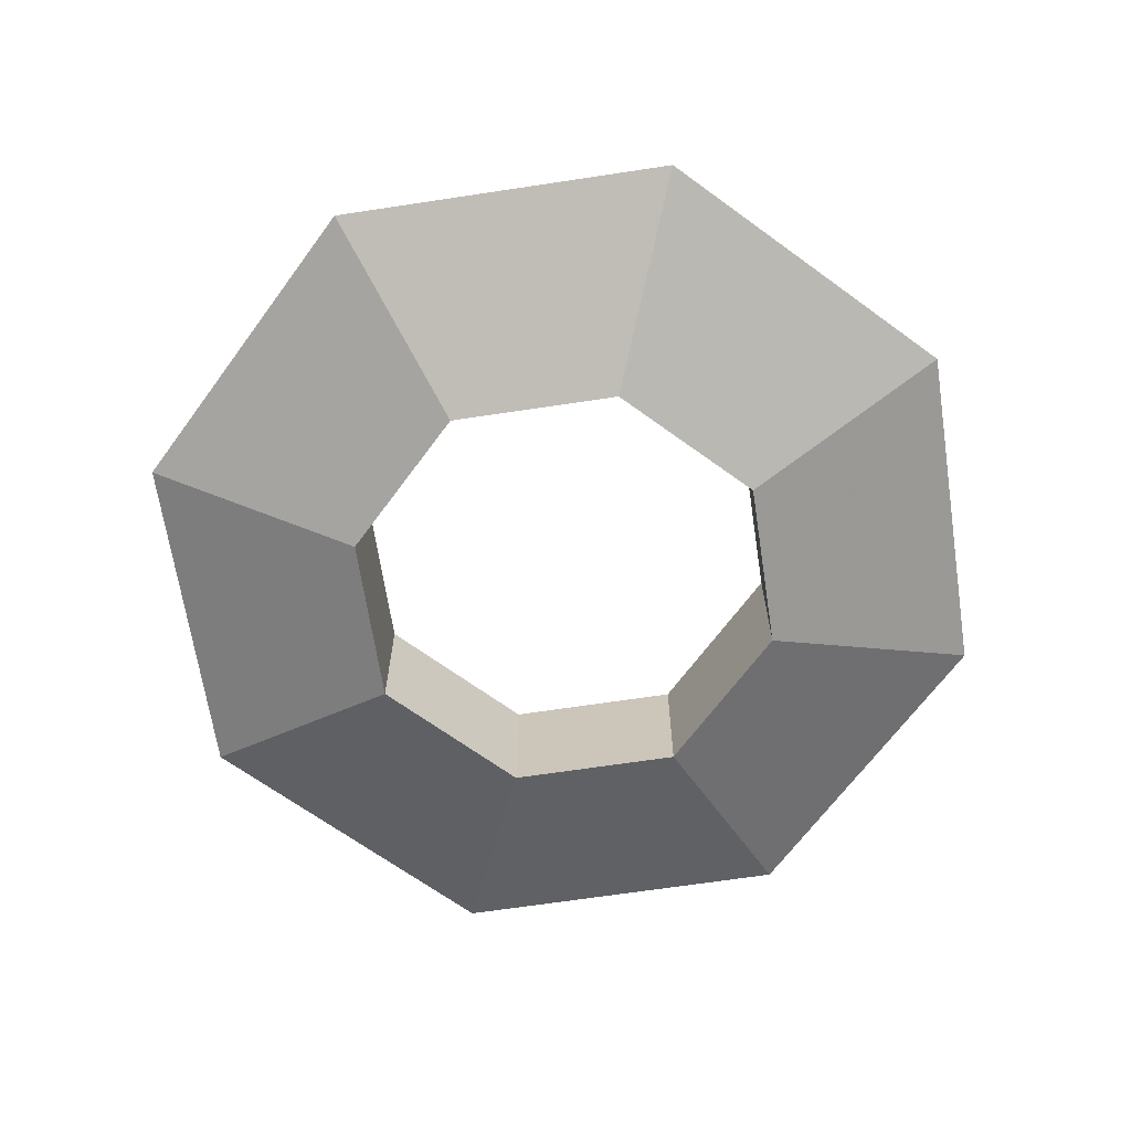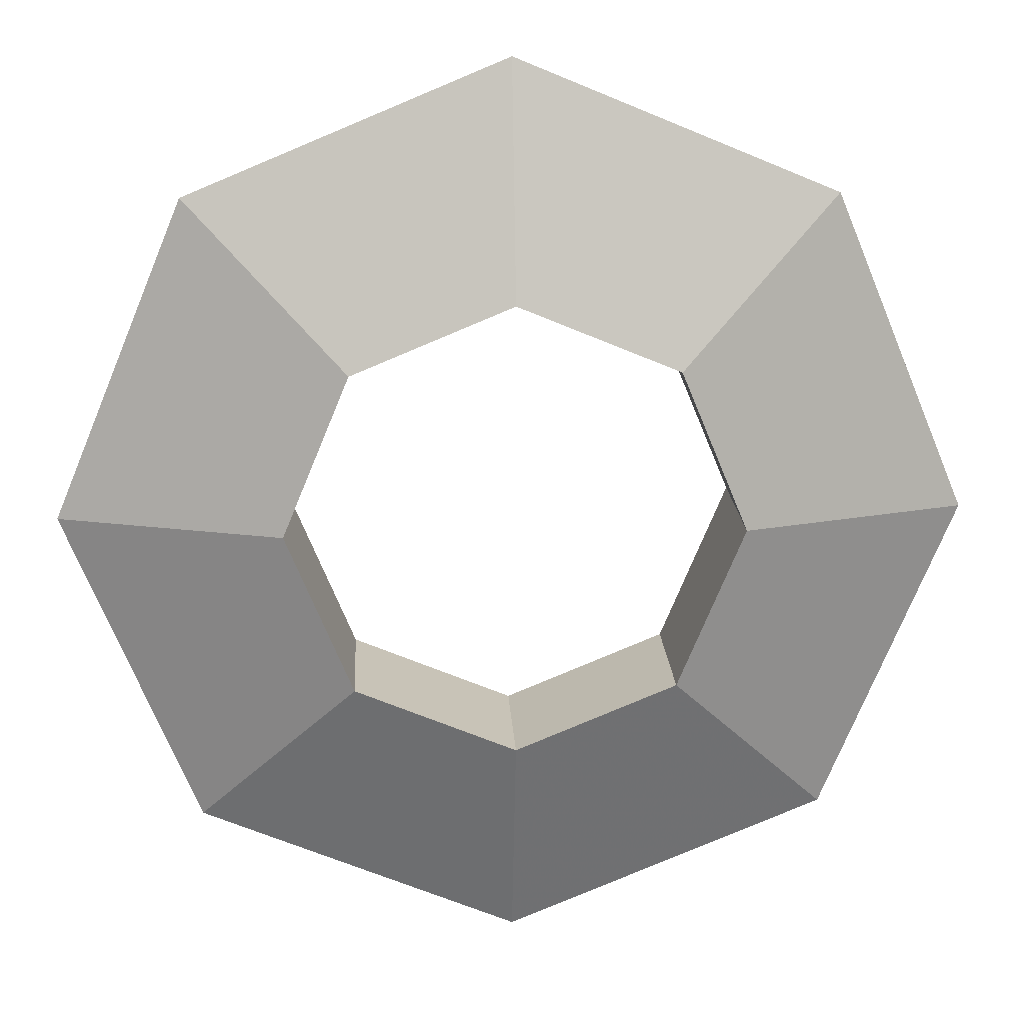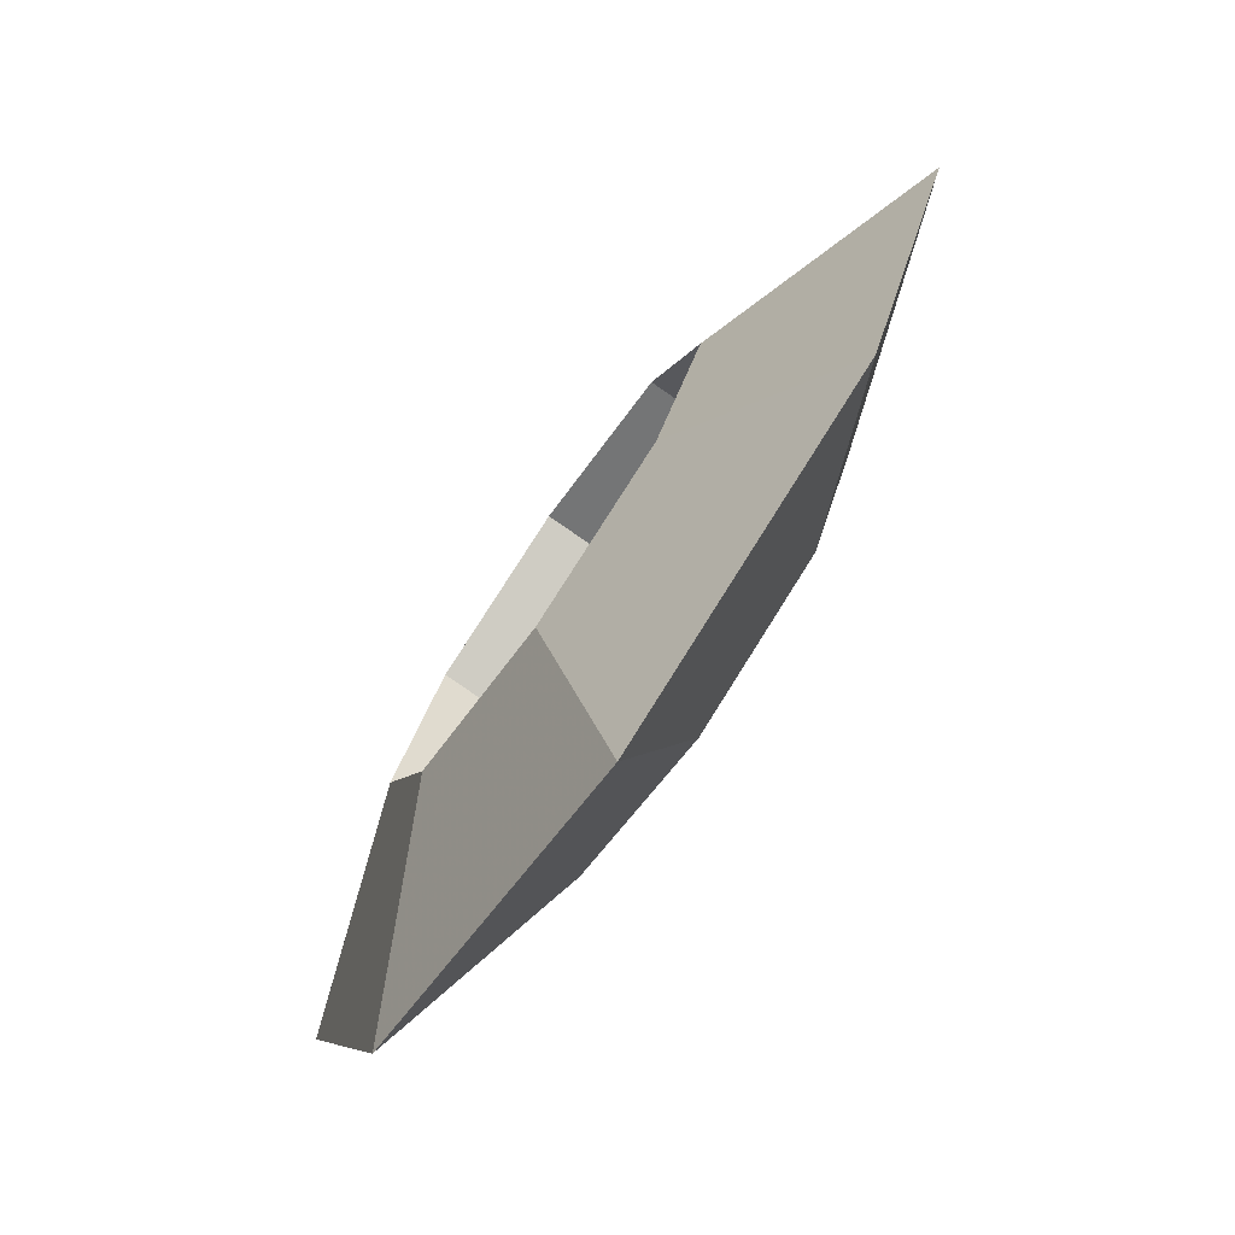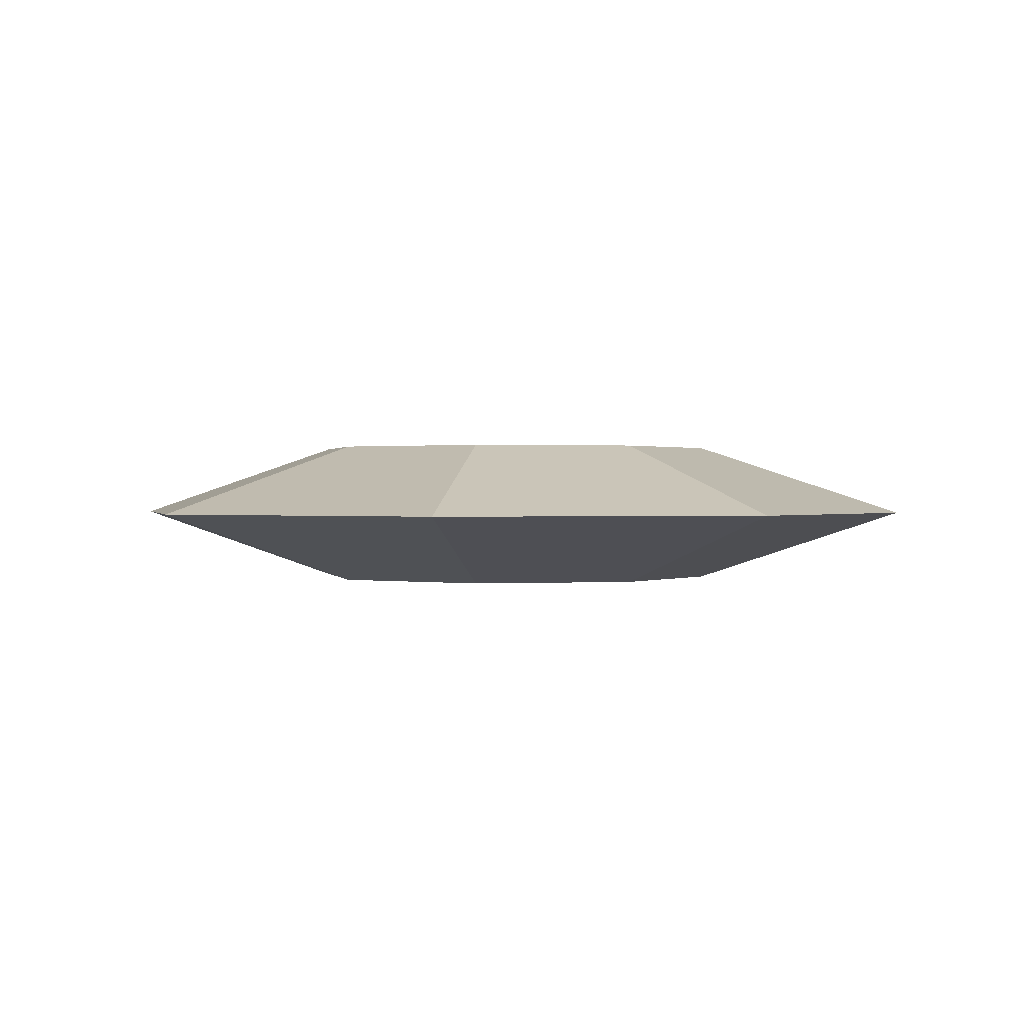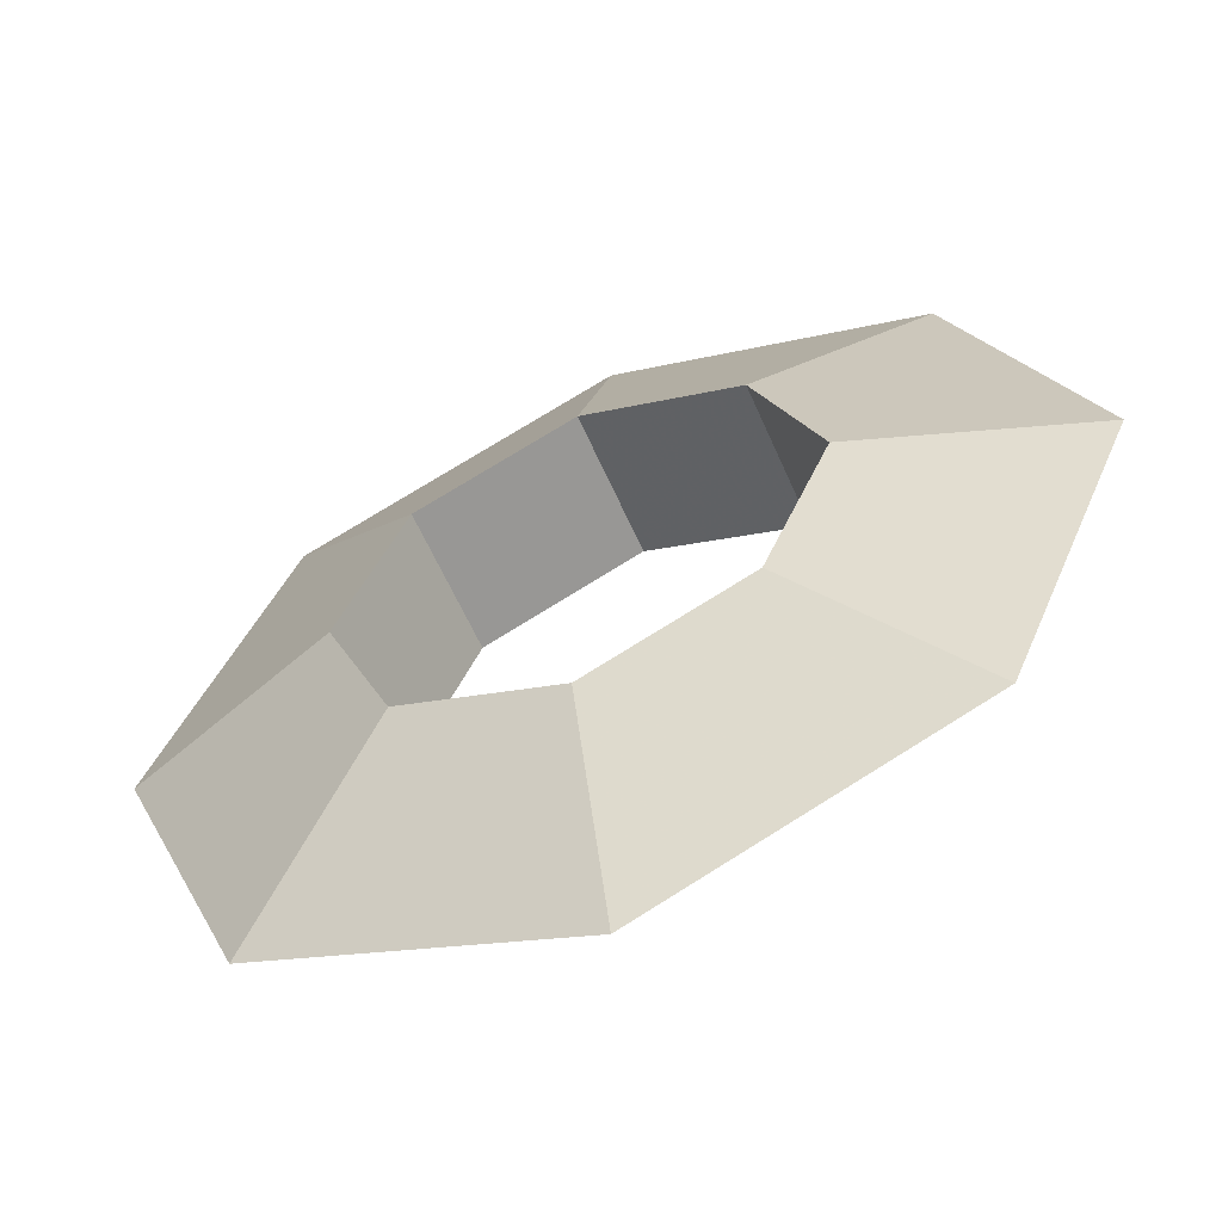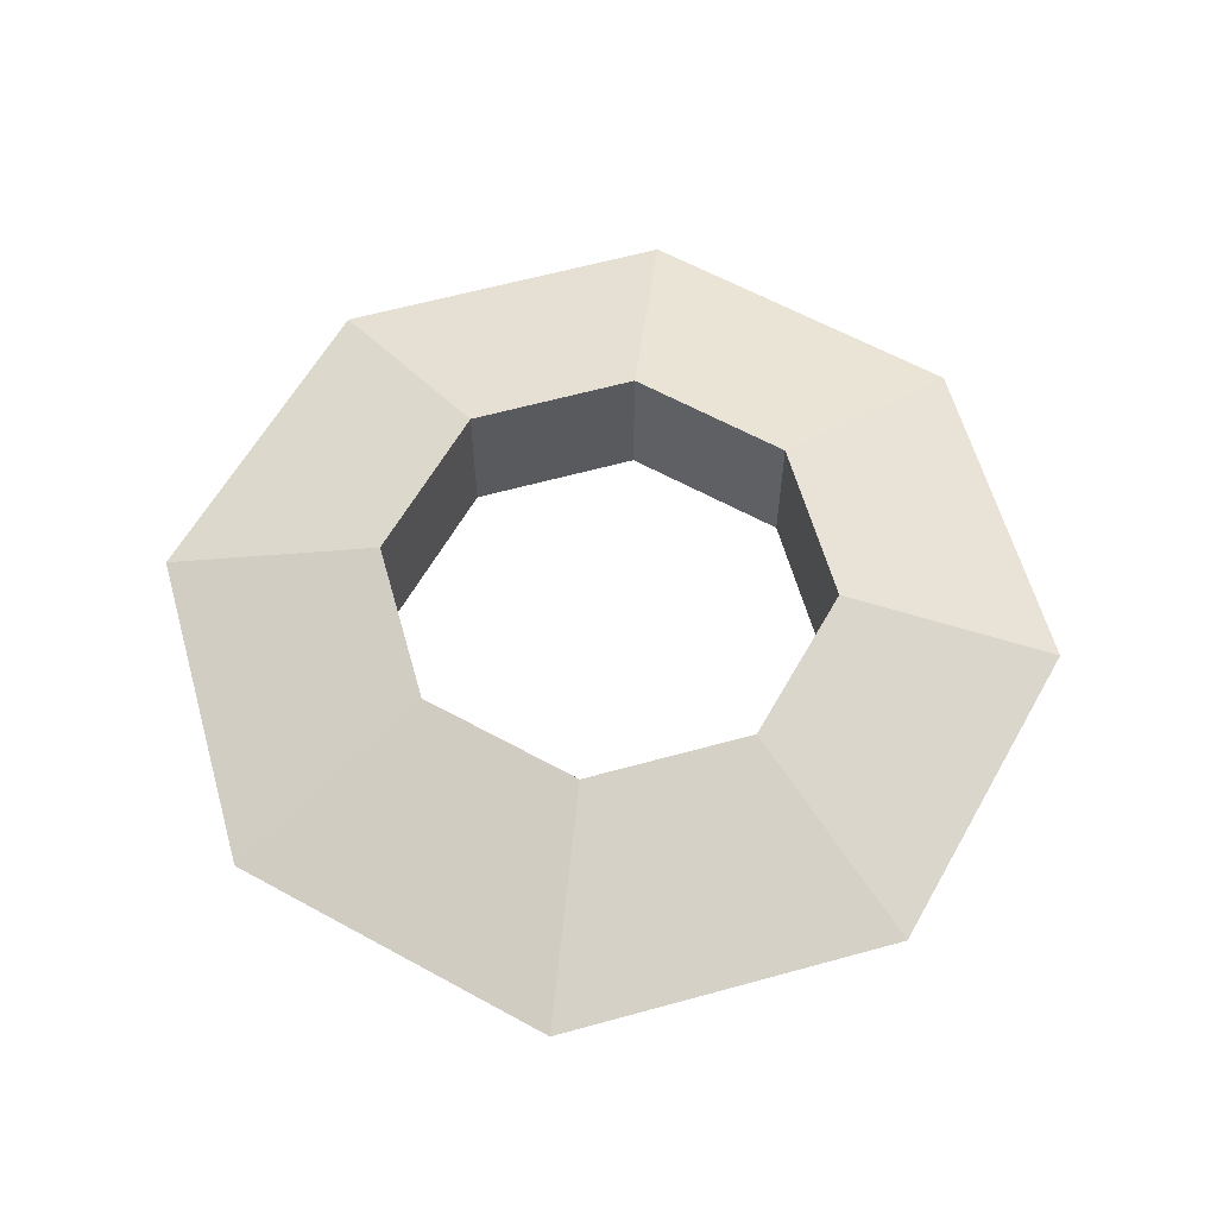
<metadata>
{"format":"obj","ext":"obj","renderer":"f3d","projection":"perspective","resolution":1024,"background":"white","views":[{"elev":-66.5,"azim":31.2,"up":"+Y"},{"elev":16.9,"azim":177.0,"up":"+Z"},{"elev":-77.4,"azim":55.1,"up":"+Z"},{"elev":0.6,"azim":55.0,"up":"+Y"},{"elev":-59.6,"azim":-156.6,"up":"+Z"},{"elev":60.9,"azim":96.8,"up":"+Y"}]}
</metadata>
<code>
v 3 0 0
v 2.12 0 2.12
v 0 0 3
v -2.12 0 2.12
v -3 0 0
v -2.12 0 -2.12
v 0 0 -3
v 2.12 0 -2.12
v 1.5 0.5 0
v 1.06 0.5 1.06
v 0 0.5 1.5
v -1.06 0.5 1.06
v -1.5 0.5 0
v -1.06 0.5 -1.06
v 0 0.5 -1.5
v 1.06 0.5 -1.06
v 1.5 -0.5 0
v 1.06 -0.5 1.06
v 0 -0.5 1.5
v -1.06 -0.5 1.06
v -1.5 -0.5 0
v -1.06 -0.5 -1.06
v 0 -0.5 -1.5
v 1.06 -0.5 -1.06
f 1 2 10 9
f 2 3 11 10
f 3 4 12 11
f 4 5 13 12
f 5 6 14 13
f 6 7 15 14
f 7 8 16 15
f 8 1 9 16
f 17 18 10 9
f 18 19 11 10
f 19 20 12 11
f 20 21 13 12
f 21 22 14 13
f 22 23 15 14
f 23 24 16 15
f 24 17 9 16
f 1 2 18 17
f 2 3 19 18
f 3 4 20 19
f 4 5 21 20
f 5 6 22 21
f 6 7 23 22
f 7 8 24 23
f 8 1 17 24

</code>
